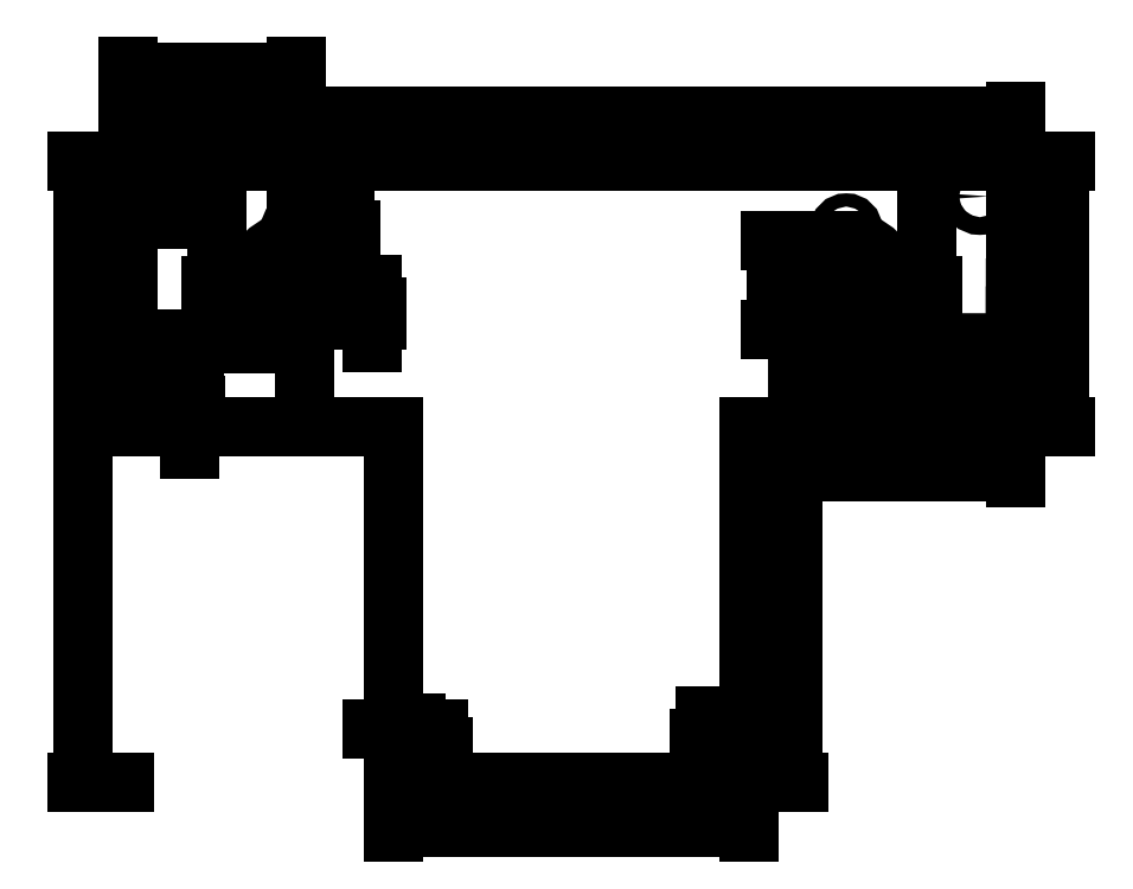
<metadata>
{"format":"dxf","ext":"dxf","renderer":"ezdxf+matplotlib","layout":"modelspace","background":"white","min_lineweight":24,"dpi":150}
</metadata>
<code>
0
SECTION
2
ENTITIES
0
LINE
8
0
10
0
20
140
11
0
21
80
0
LINE
8
0
10
0
20
80
11
60
21
80
0
LINE
8
0
10
60
20
80
11
60
21
0
0
LINE
8
0
10
60
20
0
11
140
21
0
0
LINE
8
0
10
140
20
0
11
140
21
80
0
LINE
8
0
10
140
20
80
11
200
21
80
0
LINE
8
0
10
200
20
80
11
200
21
140
0
LINE
8
0
10
200
20
140
11
0
21
140
0
CIRCLE
8
0
10
8
20
132
40
2
0
CIRCLE
8
0
10
192
20
132
40
2
0
CIRCLE
8
0
10
8
20
85
40
2
0
CIRCLE
8
0
10
192
20
85
40
2
0
CIRCLE
8
0
10
65
20
8
40
2
0
CIRCLE
8
0
10
135
20
8
40
2
0
CIRCLE
8
0
10
38.1
20
124.5
40
1.5
0
CIRCLE
8
0
10
27.2
20
105.7
40
1.5
0
CIRCLE
8
0
10
49
20
105.7
40
1.5
0
CIRCLE
8
0
10
38.1
20
112
40
10
0
CIRCLE
8
0
10
161.9
20
112
40
10
0
CIRCLE
8
0
10
161.9
20
124.5
40
1.5
0
CIRCLE
8
0
10
151
20
105.7
40
1.5
0
CIRCLE
8
0
10
172.8
20
105.7
40
1.5
0
DIMENSION
8
dimensions
2
*D1
10
200
20
150
30
0
11
100
21
151.9
31
0
70
   33
71
    5
3
Standard
53
0
210
0
220
0
230
1
13
0
23
140
33
0
14
200
24
140
34
0
0
DIMENSION
8
dimensions
2
*D2
10
210
20
80
30
0
11
208.1
21
110
31
0
70
   33
71
    5
3
Standard
53
0
210
0
220
0
230
1
13
200
23
140
33
0
14
200
24
80
34
0
0
DIMENSION
8
dimensions
2
*D3
10
200
20
70
30
0
11
170
21
71.88
31
0
70
   33
71
    5
3
Standard
53
0
210
0
220
0
230
1
13
140
23
80
33
0
14
200
24
80
34
0
0
DIMENSION
8
dimensions
2
*D4
10
150
20
-2.449e-15
30
0
11
148.1
21
40
31
0
70
   33
71
    5
3
Standard
53
0
210
0
220
0
230
1
13
140
23
80
33
0
14
140
24
0
34
0
0
DIMENSION
8
dimensions
2
*D5
10
-10
20
2.449e-15
30
0
11
-11.88
21
70
31
0
70
   33
71
    5
3
Standard
53
0
210
0
220
0
230
1
13
0
23
140
33
0
14
0
24
0
34
0
0
DIMENSION
8
dimensions
2
*D6
10
10
20
89
30
0
11
8
21
90.88
31
0
70
   33
71
    5
3
Standard
53
0
210
0
220
0
230
1
13
6
23
85
33
0
14
10
24
85
34
0
0
DIMENSION
8
dimensions
2
*D7
10
55
20
104.2
30
0
11
53.12
21
105.7
31
0
70
   33
71
    5
3
Standard
53
0
210
0
220
0
230
1
13
49
23
107.2
33
0
14
49
24
104.2
34
0
0
DIMENSION
8
positions
2
*D8
10
14
20
80
30
0
11
12.12
21
82.5
31
0
70
   33
71
    5
3
Standard
53
0
210
0
220
0
230
1
13
8
23
85
33
0
14
8
24
80
34
0
0
DIMENSION
8
positions
2
*D9
10
-5.511e-16
20
82
30
0
11
4
21
83.88
31
0
70
   33
71
    5
3
Standard
53
0
210
0
220
0
230
1
13
8
23
85
33
0
14
0
24
85
34
0
0
DIMENSION
8
positions
2
*D10
10
-7.348e-16
20
128
30
0
11
4
21
129.9
31
0
70
   33
71
    5
3
Standard
53
0
210
0
220
0
230
1
13
8
23
132
33
0
14
0
24
132
34
0
0
DIMENSION
8
positions
2
*D11
10
12
20
140
30
0
11
10.12
21
136
31
0
70
   33
71
    5
3
Standard
53
0
210
0
220
0
230
1
13
8
23
132
33
0
14
8
24
140
34
0
0
DIMENSION
8
positions
2
*D12
10
60
20
12
30
0
11
62.5
21
13.88
31
0
70
   33
71
    5
3
Standard
53
0
210
0
220
0
230
1
13
65
23
8
33
0
14
60
24
8
34
0
0
DIMENSION
8
positions
2
*D13
10
70
20
-3.365e-16
30
0
11
68.12
21
4
31
0
70
   33
71
    5
3
Standard
53
0
210
0
220
0
230
1
13
65
23
8
33
0
14
65
24
0
34
0
0
DIMENSION
8
positions
2
*D14
10
49
20
140
30
0
11
47.12
21
132.2
31
0
70
   33
71
    5
3
Standard
53
0
210
0
220
0
230
1
13
38.1
23
124.5
33
0
14
38.1
24
140
34
0
0
DIMENSION
8
positions
2
*D15
10
-4.176e-16
20
160
30
0
11
19.05
21
161.9
31
0
70
   33
71
    5
3
Standard
53
0
210
0
220
0
230
1
13
38.1
23
124.5
33
0
14
5.551e-17
24
124.5
34
0
0
DIMENSION
8
positions
2
*D16
10
20
20
140
30
0
11
18.12
21
126
31
0
70
   33
71
    5
3
Standard
53
0
210
0
220
0
230
1
13
38.1
23
112
33
0
14
38.1
24
140
34
0
0
DIMENSION
8
positions
2
*D17
10
-7.973e-16
20
100
30
0
11
13.6
21
101.9
31
0
70
   33
71
    5
3
Standard
53
0
210
0
220
0
230
1
13
27.2
23
105.7
33
0
14
8.327e-17
24
105.7
34
0
0
DIMENSION
8
positions
2
*D18
10
40
20
80
30
0
11
38.12
21
92.85
31
0
70
   33
71
    5
3
Standard
53
0
210
0
220
0
230
1
13
27.2
23
105.7
33
0
14
27.2
24
80
34
0
0
DIMENSION
8
positions
2
*D19
10
180
20
140
30
0
11
178.1
21
126
31
0
70
   33
71
    5
3
Standard
53
0
210
0
220
0
230
1
13
161.9
23
112
33
0
14
161.9
24
140
34
0
0
DIMENSION
8
dimensions
2
*D20
10
140
20
-10
30
0
11
100
21
-8.125
31
0
70
   33
71
    5
3
Standard
53
0
210
0
220
0
230
1
13
60
23
0
33
0
14
140
24
0
34
0
0
DIMENSION
8
positions
2
*D21
10
200
20
91.86
30
0
11
175.5
21
93.75
31
0
70
   33
71
    5
3
Standard
53
0
210
0
220
0
230
1
13
151
23
105.7
33
0
14
200
24
105.7
34
0
0
DIMENSION
8
positions
2
*D22
10
200
20
99
30
0
11
180.9
21
100.9
31
0
70
   33
71
    5
3
Standard
53
0
210
0
220
0
230
1
13
161.9
23
112
33
0
14
200
24
112
34
0
0
DIMENSION
8
dimensions
2
*D23
10
146
20
102
30
0
11
144.1
21
112
31
0
70
   33
71
    5
3
Standard
53
0
210
0
220
0
230
1
13
162
23
122
33
0
14
162
24
102
34
0
0
DIMENSION
8
dimensions
2
*D24
10
130
20
10
30
0
11
128.1
21
8
31
0
70
   33
71
    5
3
Standard
53
0
210
0
220
0
230
1
13
135
23
6
33
0
14
135
24
10
34
0
0
ENDSEC
0
EOF

</code>
